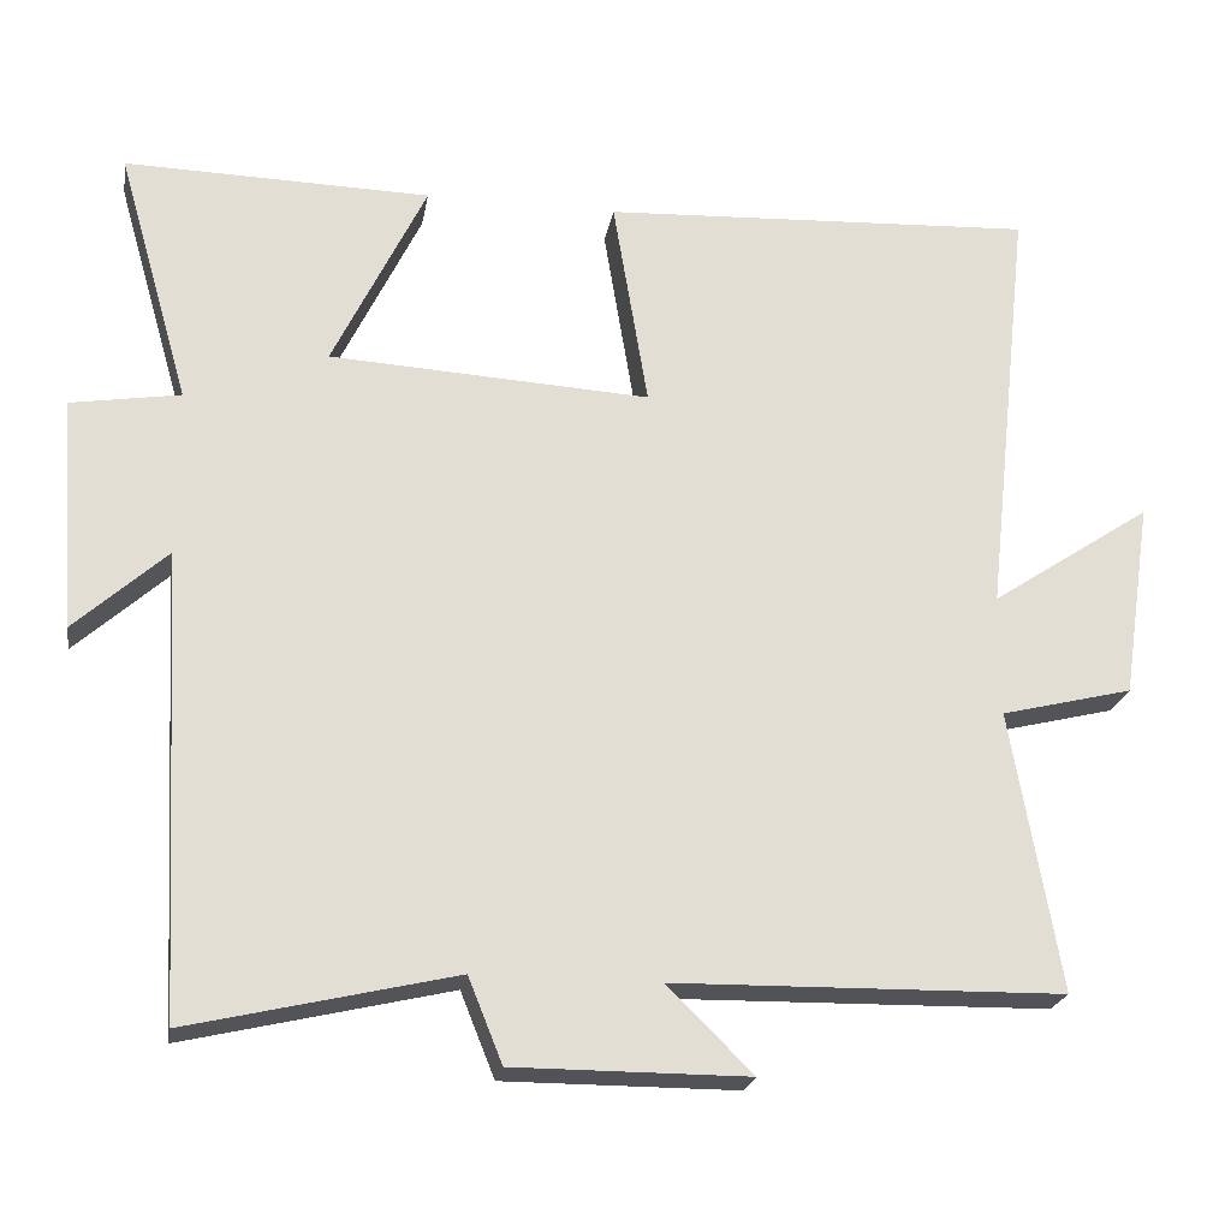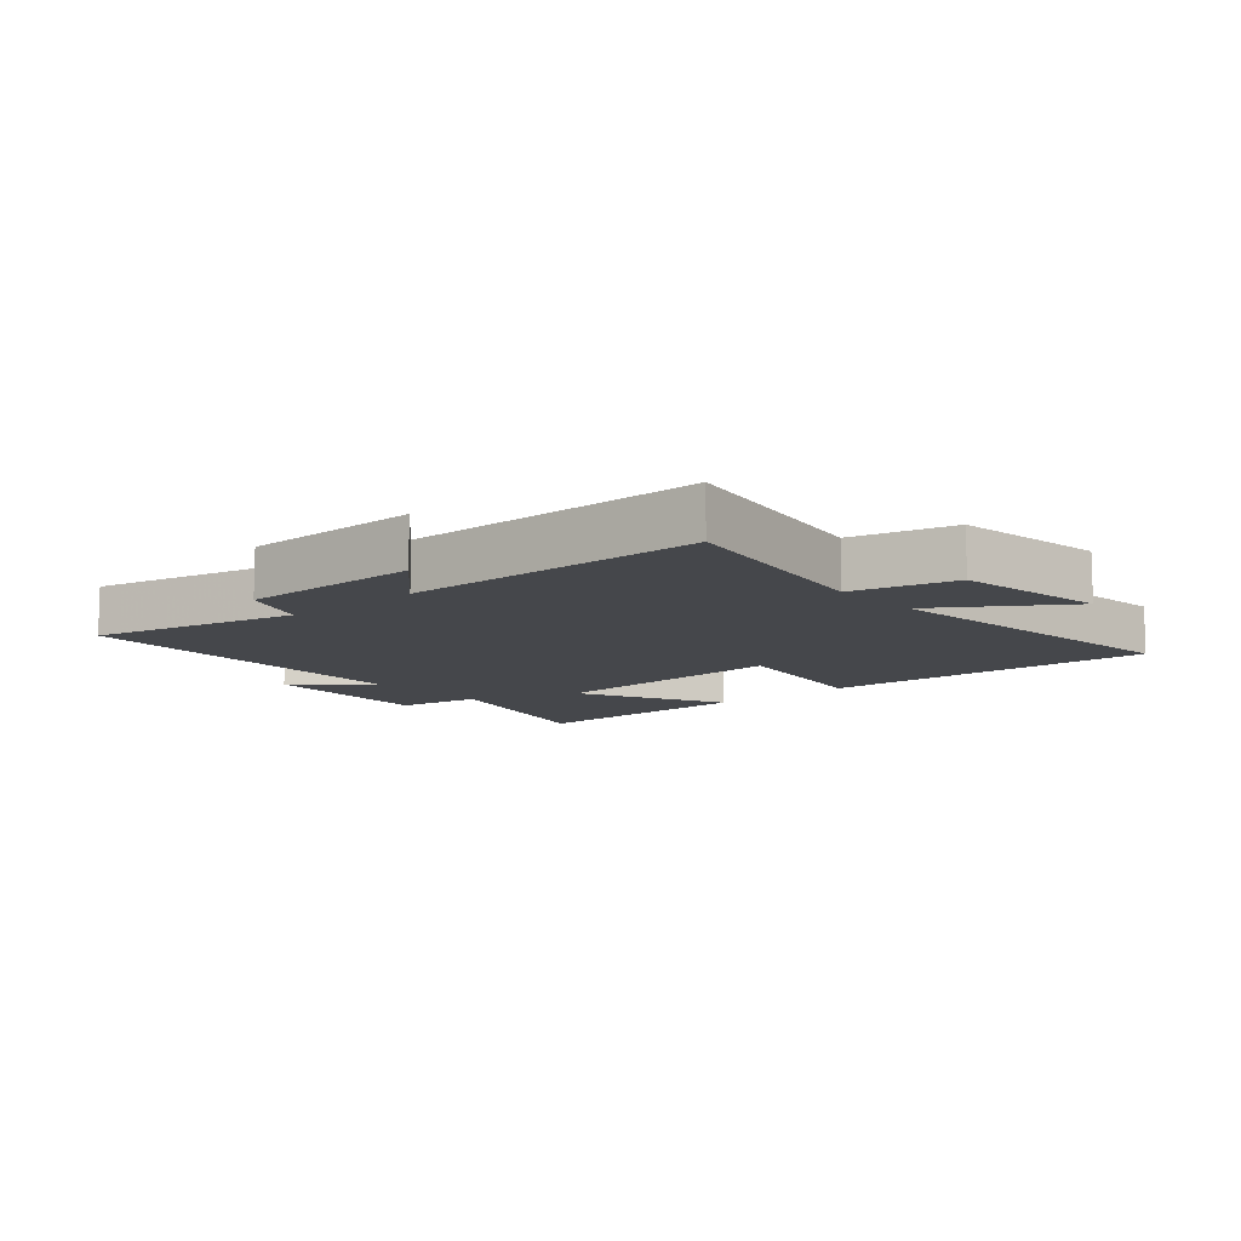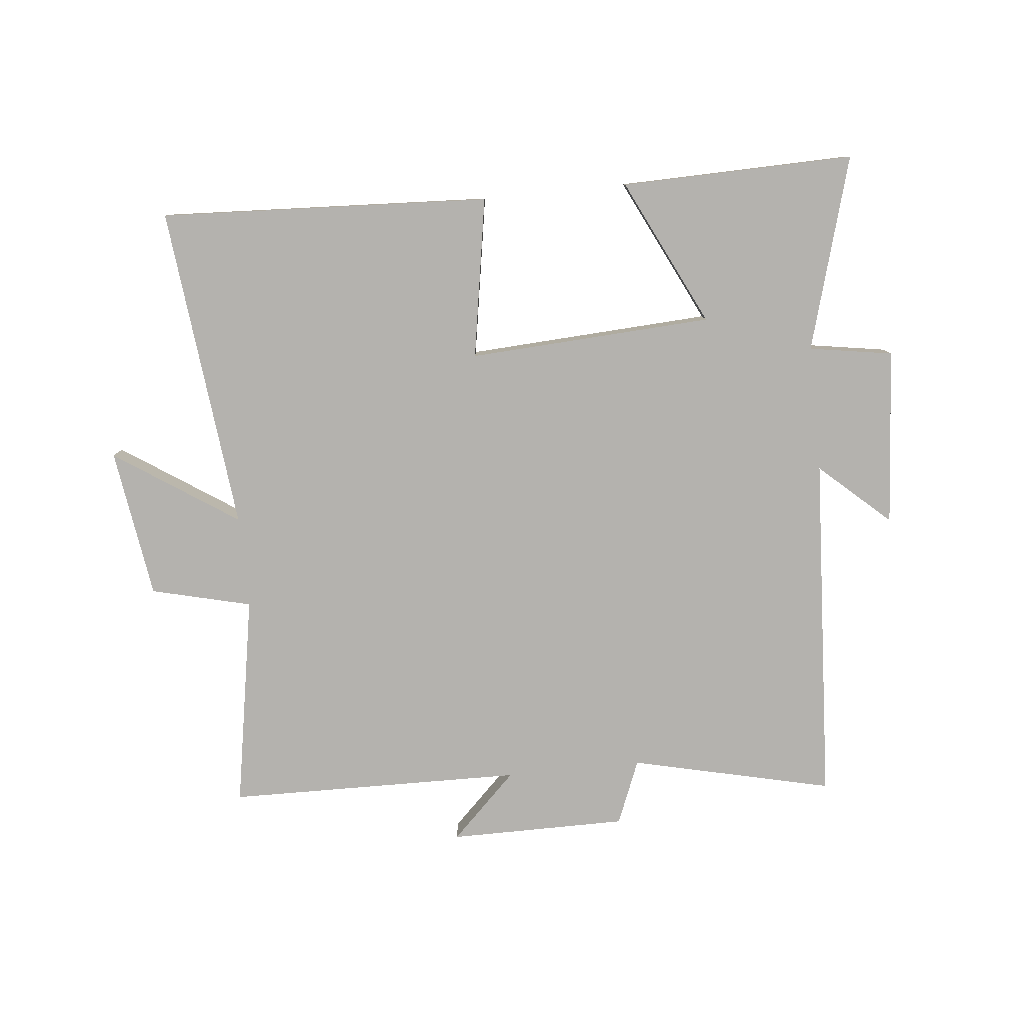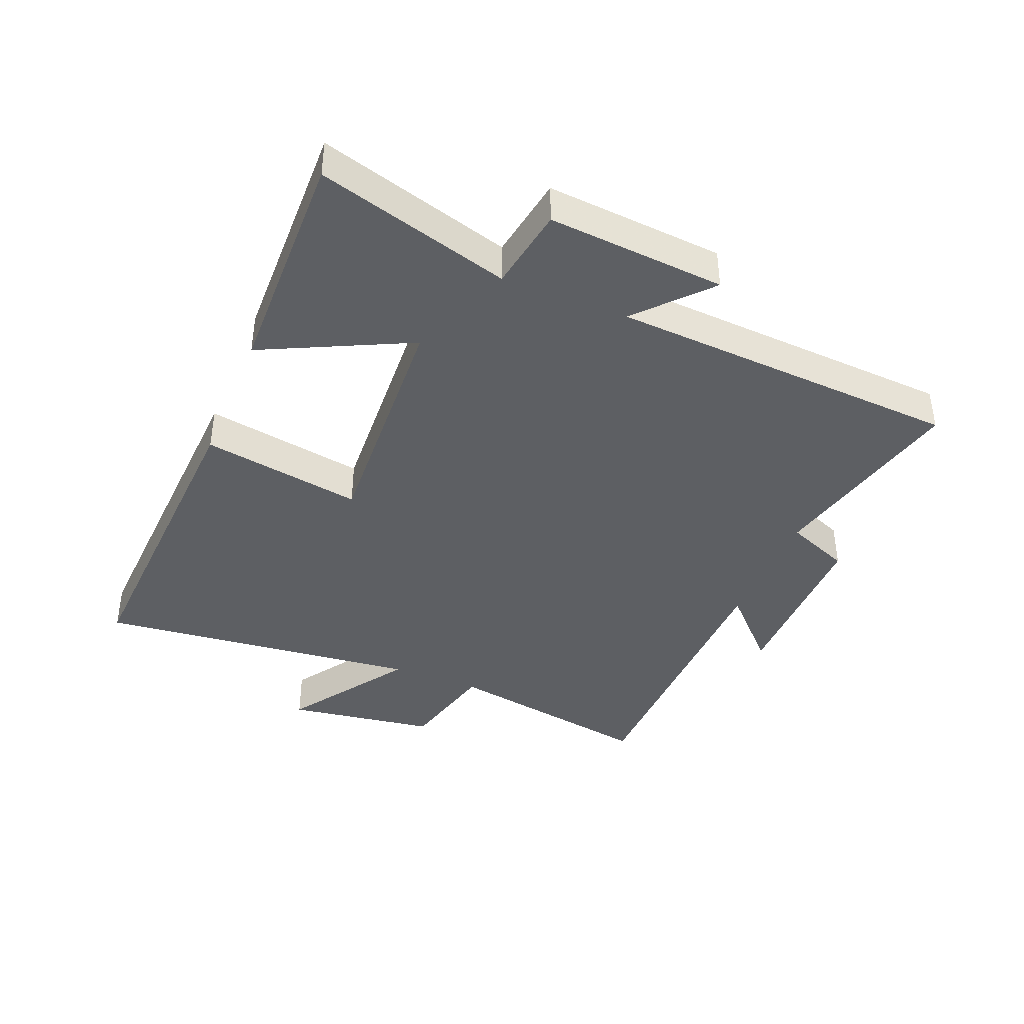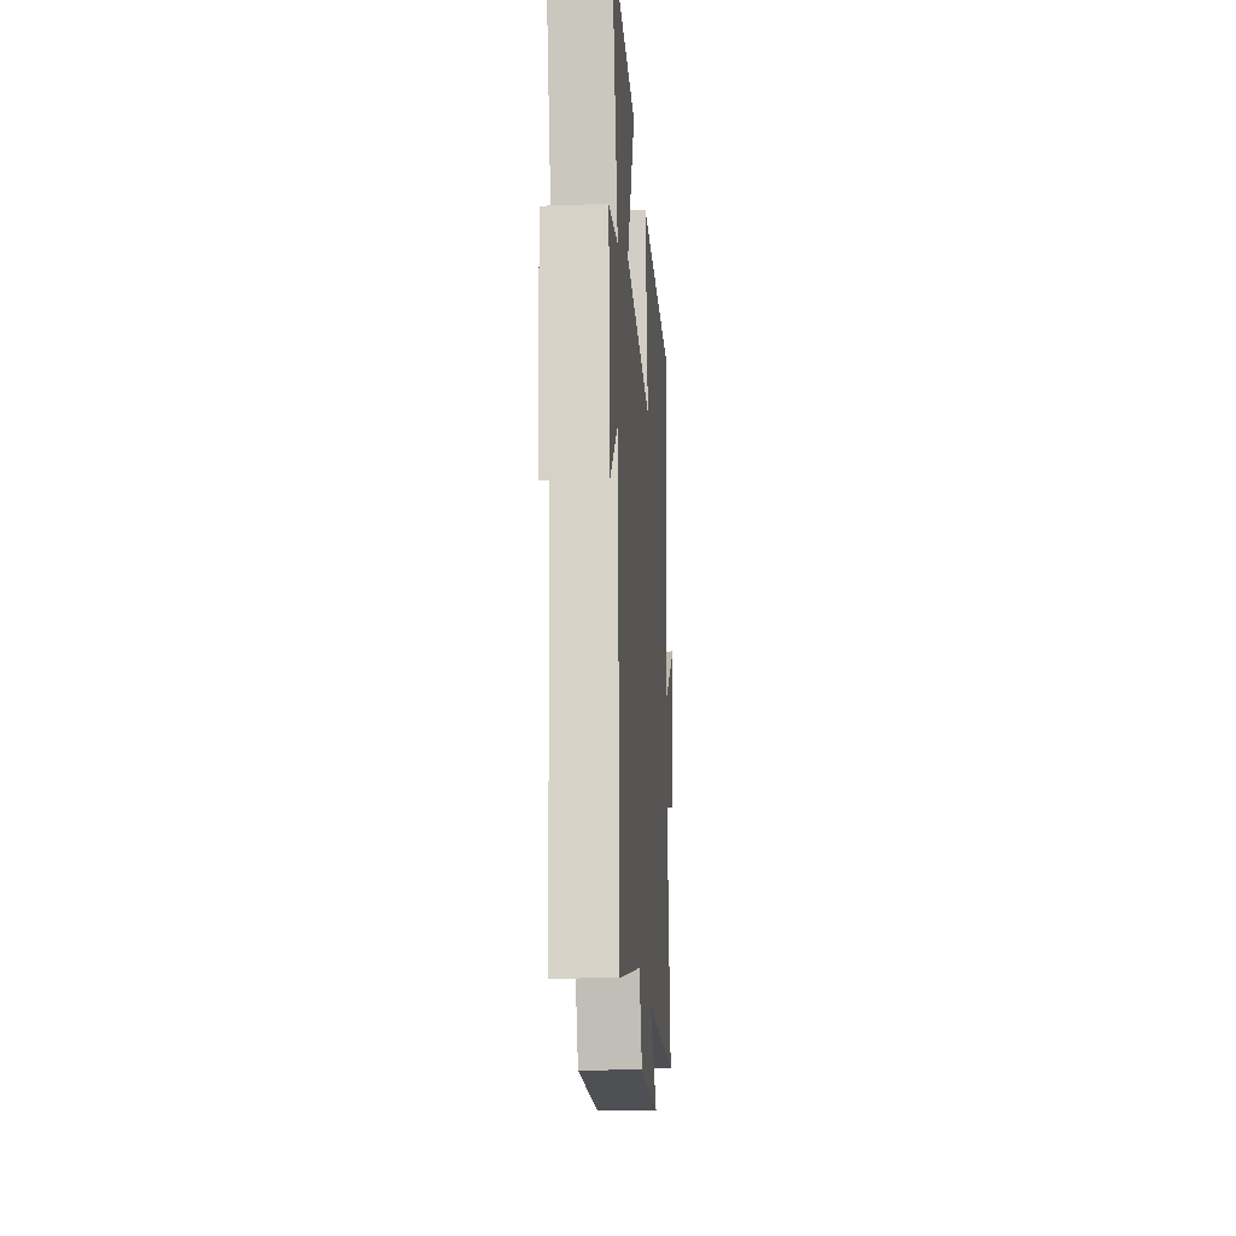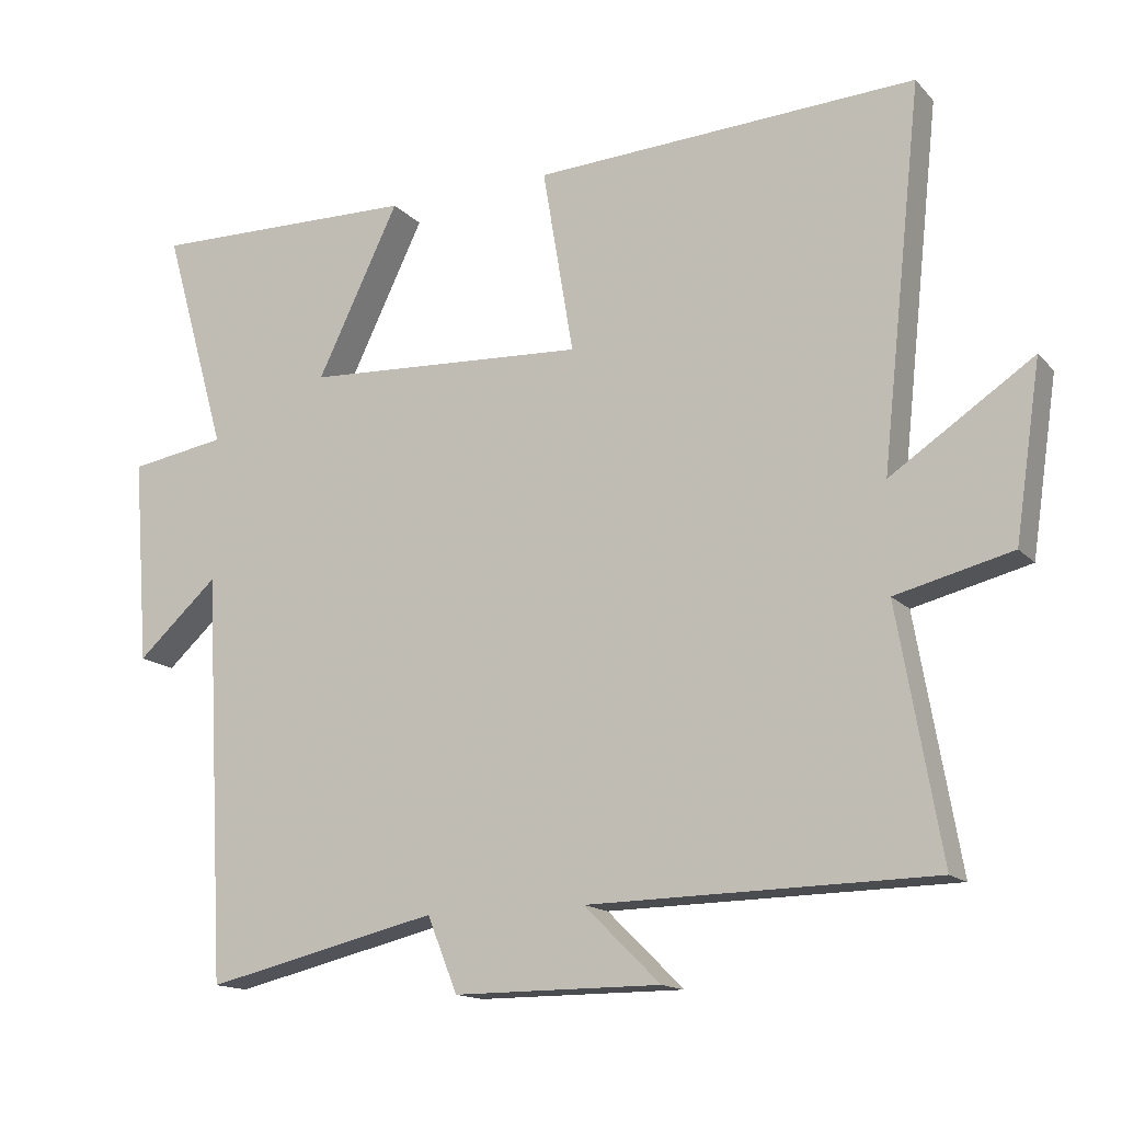
<metadata>
{"format":"obj","ext":"obj","renderer":"f3d","projection":"perspective","resolution":1024,"background":"white","views":[{"elev":-22.4,"azim":170.3,"up":"+Z"},{"elev":-10.4,"azim":-138.7,"up":"+Y"},{"elev":-79.8,"azim":5.8,"up":"+Y"},{"elev":-40.3,"azim":67.7,"up":"+Y"},{"elev":-18.6,"azim":93.8,"up":"+Z"},{"elev":-14.9,"azim":-153.2,"up":"+Z"}]}
</metadata>
<code>
v -0.557 0.07 0.527
v -0.023 0.07 0.5
v -0.066 0.07 0.241
v 0.328 0.07 0.263
v 0.213 0.07 0.5
v 0.589 0.07 0.508
v 0.5 0.07 0.196
v 0.635 0.07 0.174
v 0.613 0.07 -0.112
v 0.5 0.07 -0.01
v 0.469 0.07 -0.576
v 0.143 0.07 -0.5
v 0.101 0.07 -0.604
v -0.187 0.07 -0.604
v -0.081 0.07 -0.5
v -0.56 0.07 -0.492
v -0.5 0.07 -0.148
v -0.662 0.07 -0.108
v -0.698 0.07 0.134
v -0.5 0.07 0.002
v -0.557 0 0.527
v -0.023 0 0.5
v -0.066 0 0.241
v 0.328 0 0.263
v 0.213 0 0.5
v 0.589 0 0.508
v 0.5 0 0.196
v 0.635 0 0.174
v 0.613 0 -0.112
v 0.5 0 -0.01
v 0.469 0 -0.576
v 0.143 0 -0.5
v 0.101 0 -0.604
v -0.187 0 -0.604
v -0.081 0 -0.5
v -0.56 0 -0.492
v -0.5 0 -0.148
v -0.662 0 -0.108
v -0.698 0 0.134
v -0.5 0 0.002
f 17 18 19 20
f 15 16 17
f 15 17 20
f 12 13 14 15
f 12 15 20 1
f 10 11 12
f 7 8 9 10
f 7 10 12
f 4 5 6 7
f 3 4 7 12
f 1 2 3
f 1 3 12
f 40 39 38 37
f 37 36 35
f 40 37 35
f 35 34 33 32
f 21 40 35 32
f 32 31 30
f 30 29 28 27
f 32 30 27
f 27 26 25 24
f 32 27 24 23
f 23 22 21
f 32 23 21
f 1 21 22 2
f 2 22 23 3
f 3 23 24 4
f 4 24 25 5
f 5 25 26 6
f 6 26 27 7
f 7 27 28 8
f 8 28 29 9
f 9 29 30 10
f 10 30 31 11
f 11 31 32 12
f 12 32 33 13
f 13 33 34 14
f 14 34 35 15
f 15 35 36 16
f 16 36 37 17
f 17 37 38 18
f 18 38 39 19
f 19 39 40 20
f 20 40 21 1

</code>
